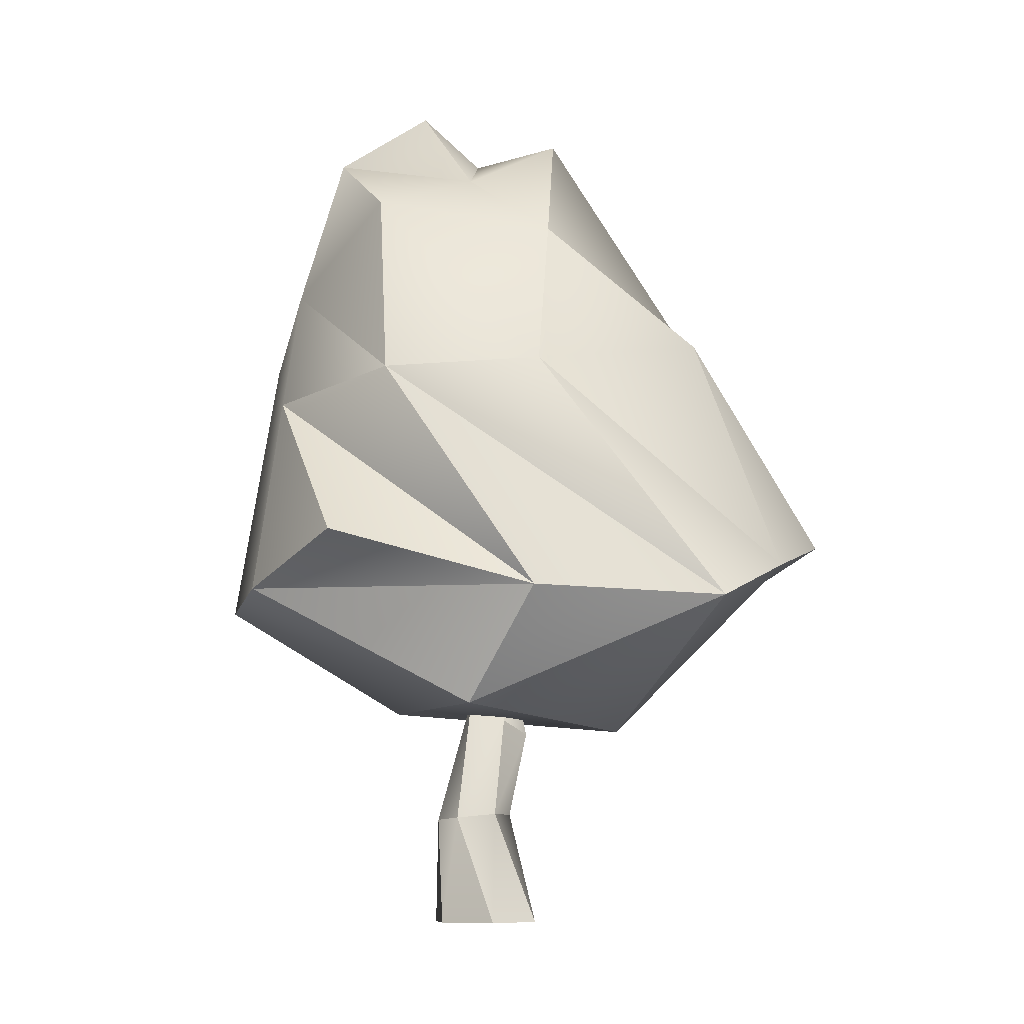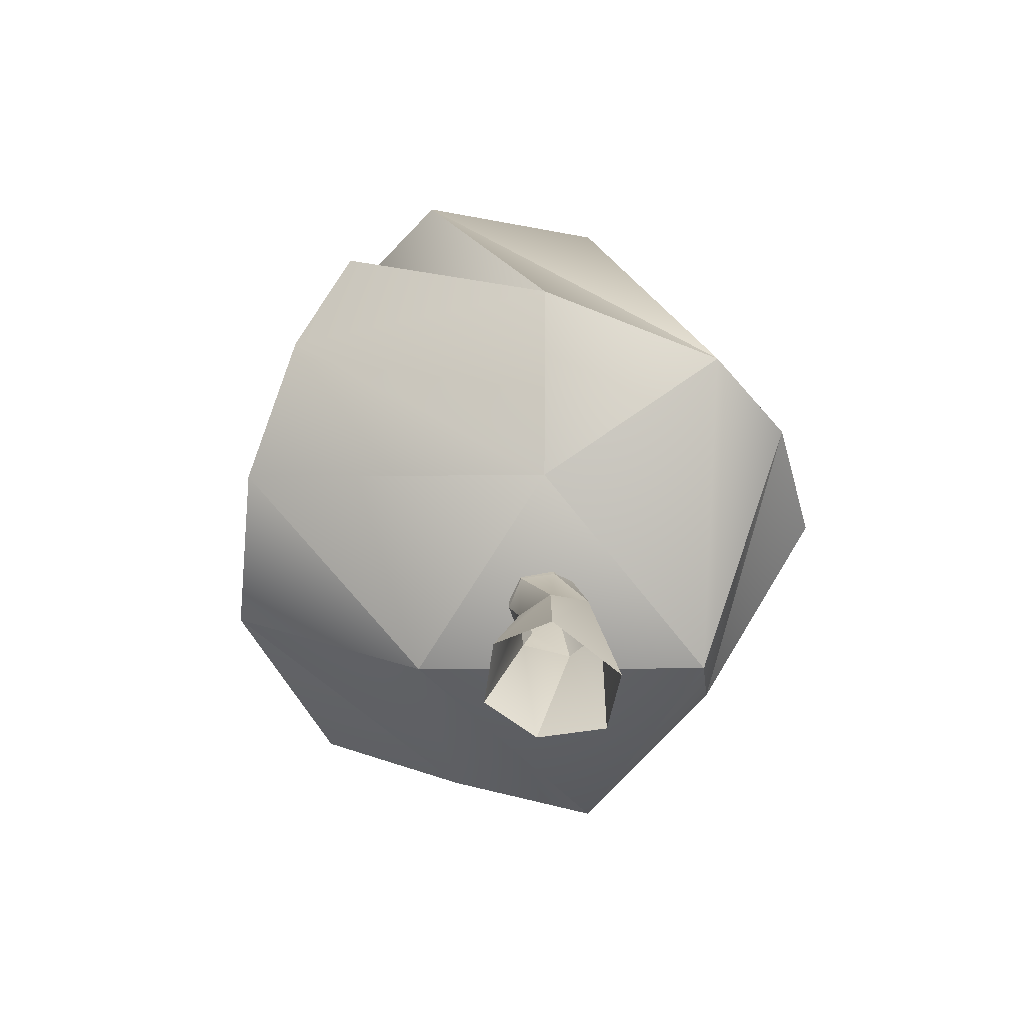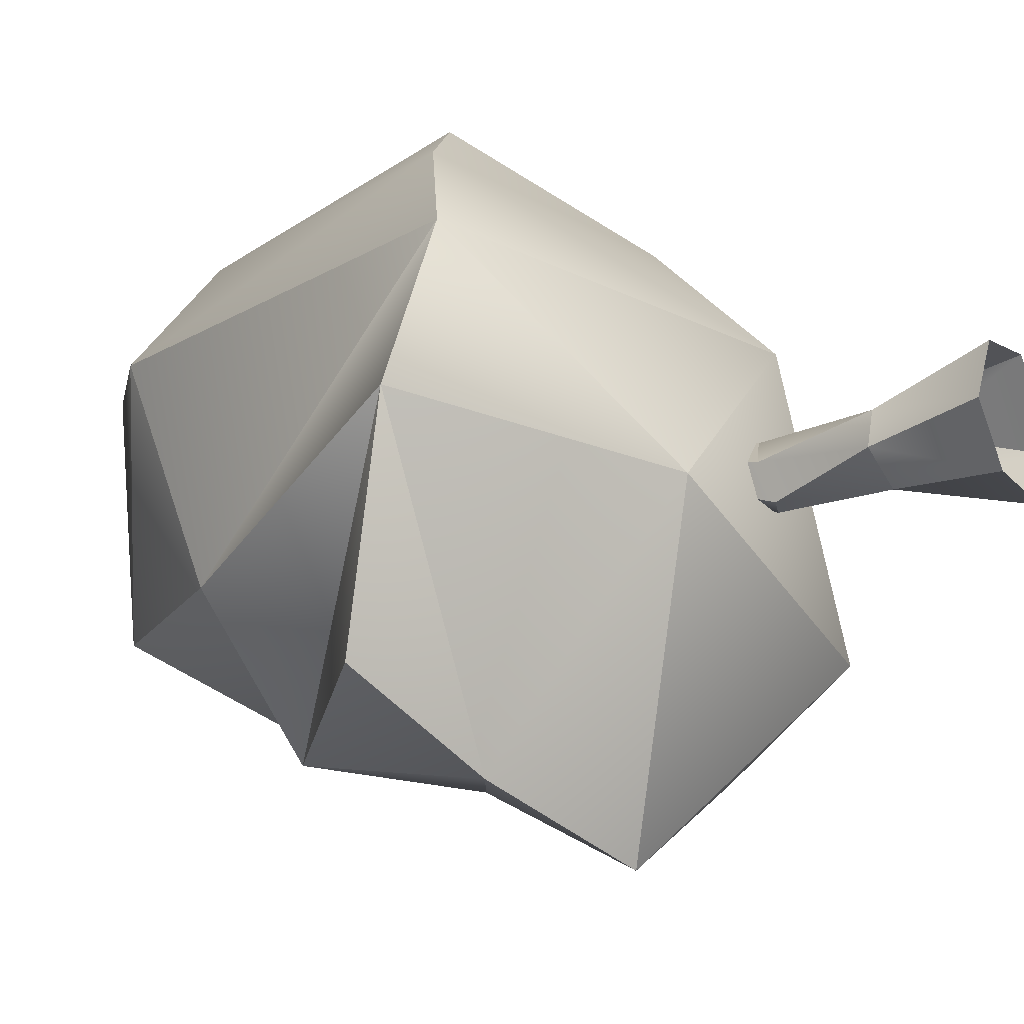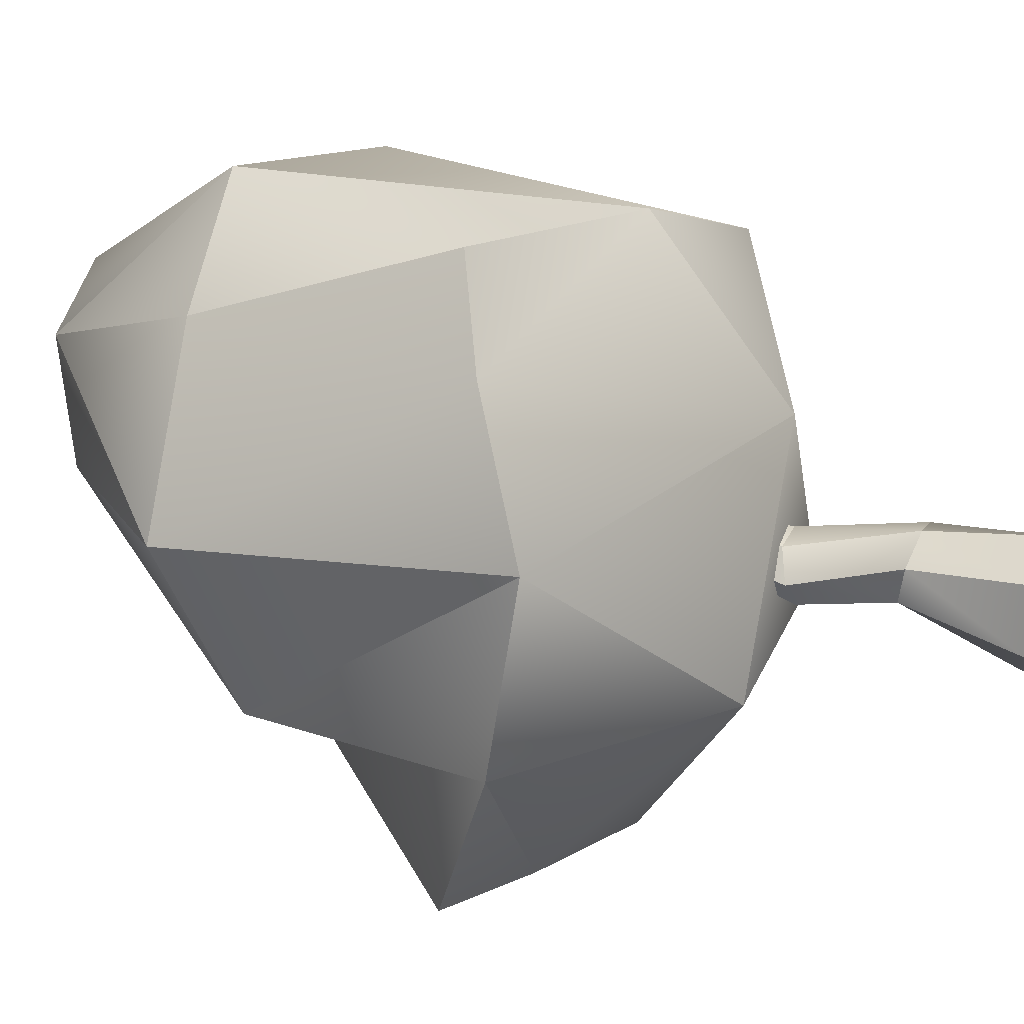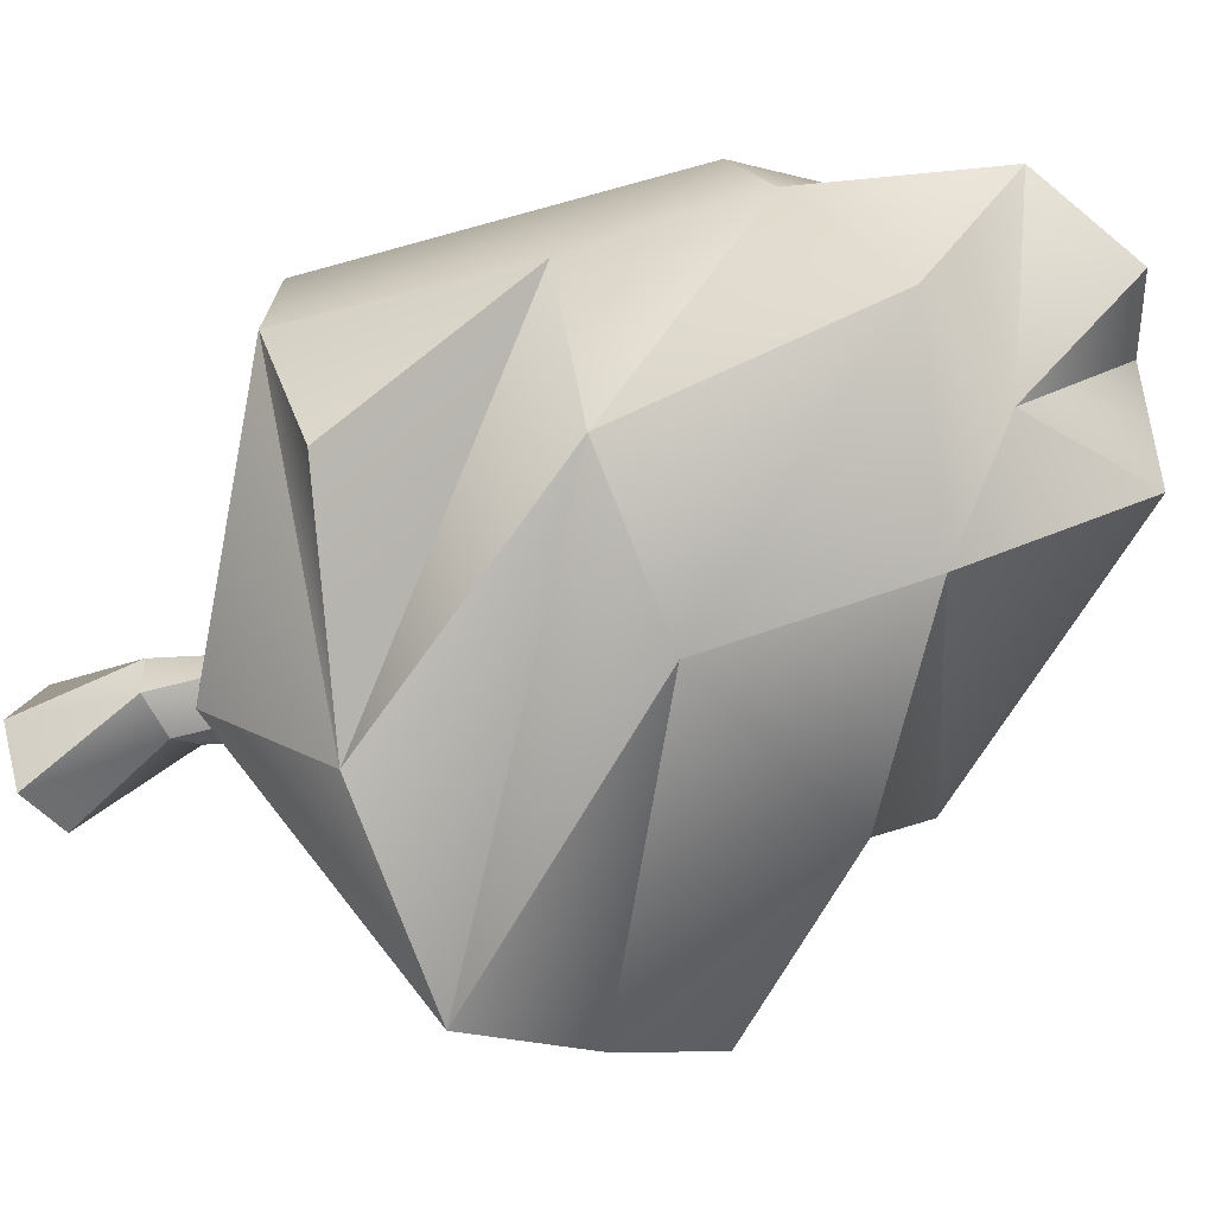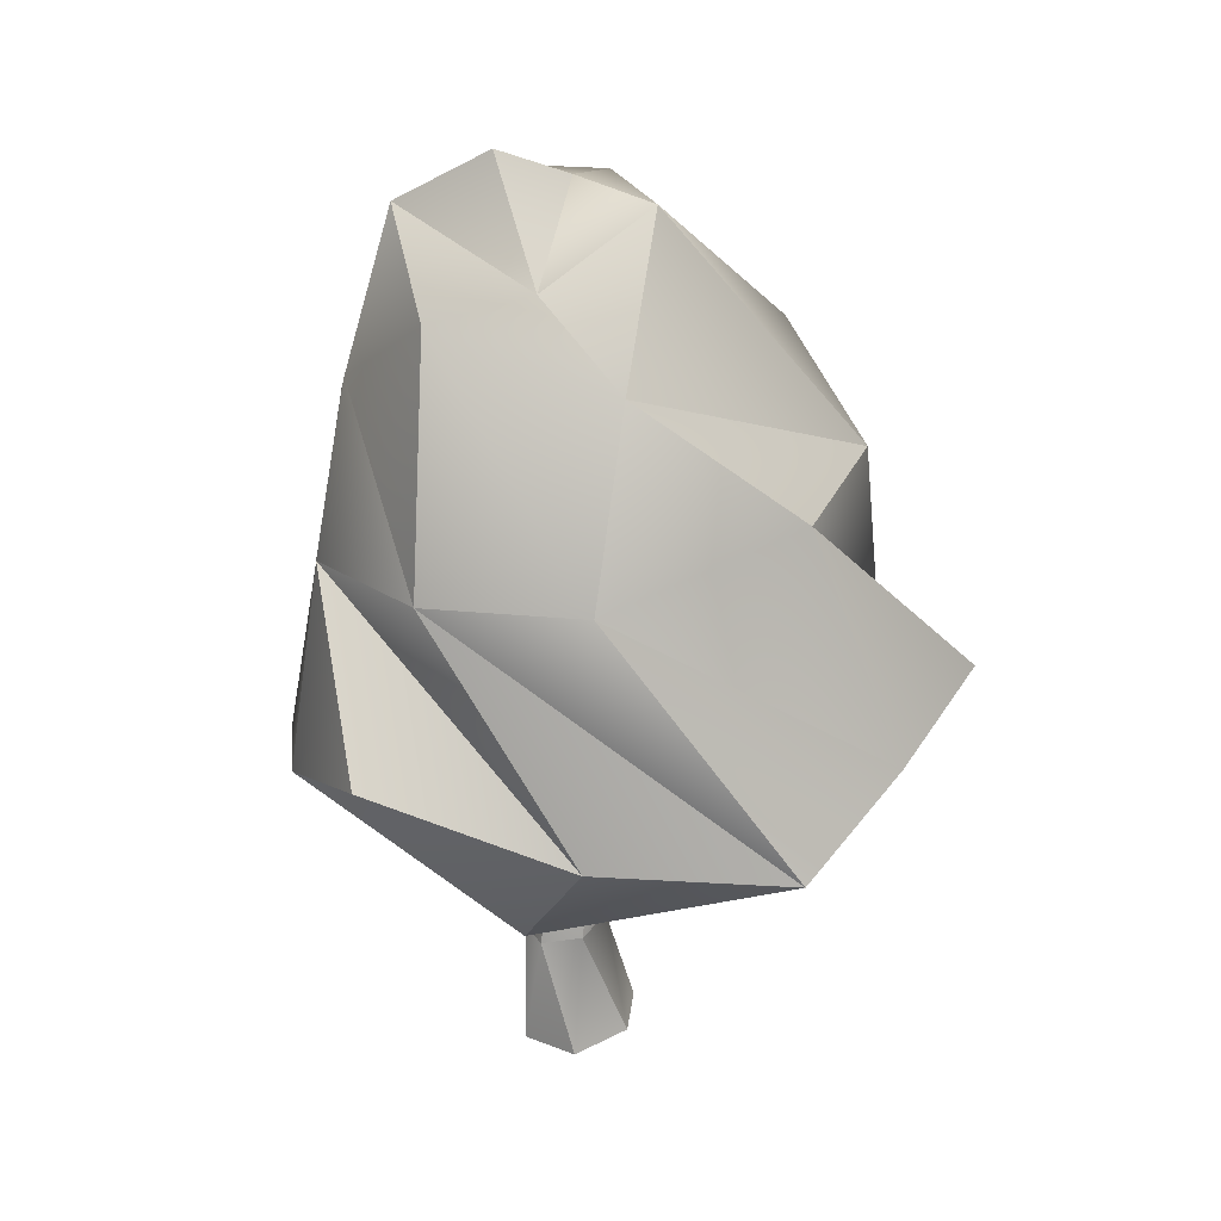
<metadata>
{"format":"obj","ext":"obj","renderer":"f3d","projection":"perspective","resolution":1024,"background":"white","views":[{"elev":-9.5,"azim":140.3,"up":"+Y"},{"elev":-67.9,"azim":16.4,"up":"+Y"},{"elev":-18.5,"azim":-55.4,"up":"+Z"},{"elev":39.6,"azim":-69.5,"up":"+Z"},{"elev":-42.4,"azim":117.1,"up":"+Z"},{"elev":28.0,"azim":150.0,"up":"+Y"}]}
</metadata>
<code>
g Tree_Type_2_1
v 0.01512 0 -0.004585
v 0.00875 0 -0.0159
v -0.006151 0 -0.01381
v -0.01447 0 -0.002607
v -0.008694 -0 0.009892
v 0.004546 -0 0.01144
v 0.01069 0.02456 0.002847
v 0.01138 0.02496 -0.005519
v 0.002986 0.02587 -0.009583
v -0.006148 0.02594 -0.004069
v -0.004938 0.02544 0.003343
v 0.003176 0.02454 0.006623
v 0.002924 0.04895 0.000712
v 0.005421 0.0539 -0.003451
v 0.000797 0.04864 -0.01033
v -0.005917 0.04534 -0.01078
v -0.009324 0.04691 -0.00365
v -0.004879 0.04915 0.001783
v -0.007792 0.09883 0.007871
v 0.01206 0.2046 0.008155
v 0.06201 0.08864 -0.02182
v -0.07102 0.09353 -0.04838
v -0.02758 0.1039 0.07143
v 0.02759 0.1923 0.02262
v 0.03832 0.1559 0.02538
v 0.05291 0.1238 0.011
v 0.01446 0.1821 -0.01372
v 0.006951 0.1665 -0.0346
v -0.02563 0.1388 -0.05133
v -0.006528 0.1959 0.009497
v -0.02806 0.1871 0.03178
v -0.03714 0.1538 0.0507
v 0.02735 0.0757 -0.05312
v -0.009975 0.07402 -0.07639
v -0.04158 0.08505 -0.06416
v 0.06214 0.07784 0.008623
v 0.05194 0.07465 0.03188
v 0.01707 0.0846 0.05609
v -0.07873 0.08094 -0.002921
v -0.06422 0.07996 0.03299
v -0.04544 0.09481 0.05759
v 0.03379 0.1756 -0.002362
v 0.04814 0.1279 -0.02441
v 0.02198 0.1296 -0.04872
v -0.0116 0.1961 -0.01506
v -0.0578 0.138 -0.02413
v -0.06585 0.1505 0.0201
v 0.001833 0.1941 0.02843
v -0.01037 0.1561 0.06581
v 0.02802 0.1421 0.05041
v 0.0298 0.05006 -0.03298
v 0.007188 0.05161 0.02395
v -0.0341 0.04706 -0.01285
f 1 2 8 7
f 2 3 9 8
f 3 4 10 9
f 4 5 11 10
f 5 6 12 11
f 6 1 7 12
f 7 8 14 13
f 8 9 15 14
f 9 10 16 15
f 10 11 17 16
f 11 12 18 17
f 12 7 13 18
f 13 14 19
f 14 15 19
f 15 16 19
f 16 17 19
f 17 18 19
f 18 13 19
f 20 24 27
f 24 25 42
f 24 42 27
f 27 42 28
f 25 26 43
f 25 43 42
f 42 43 44
f 42 44 28
f 28 44 29
f 26 21 33
f 26 33 43
f 43 33 34
f 43 34 44
f 44 34 35
f 44 35 29
f 29 35 22
f 20 27 30
f 27 28 45
f 27 45 30
f 30 45 31
f 28 29 46
f 28 46 45
f 45 46 47
f 45 47 31
f 31 47 32
f 29 22 39
f 29 39 46
f 46 39 40
f 46 40 47
f 47 40 41
f 47 41 32
f 32 41 23
f 20 30 24
f 30 31 48
f 30 48 24
f 24 48 25
f 31 32 49
f 31 49 48
f 48 49 50
f 48 50 25
f 25 50 26
f 32 23 38
f 32 38 49
f 49 38 37
f 49 37 50
f 50 37 36
f 50 36 26
f 26 36 21
f 21 36 33
f 36 37 51
f 36 51 33
f 33 51 34
f 37 38 52
f 37 52 51
f 51 52 53
f 51 53 34
f 34 53 35
f 38 23 41
f 38 41 52
f 52 41 40
f 52 40 53
f 53 40 39
f 53 39 35
f 35 39 22

</code>
